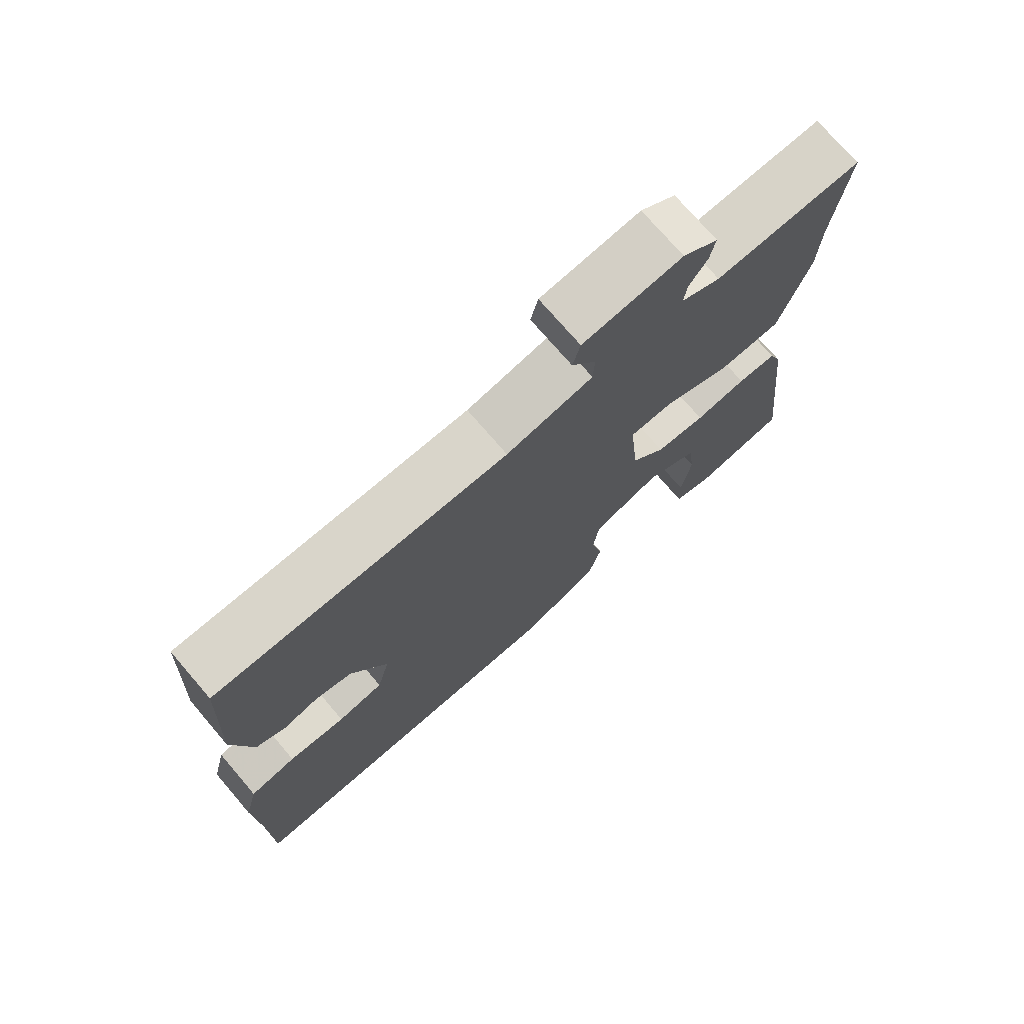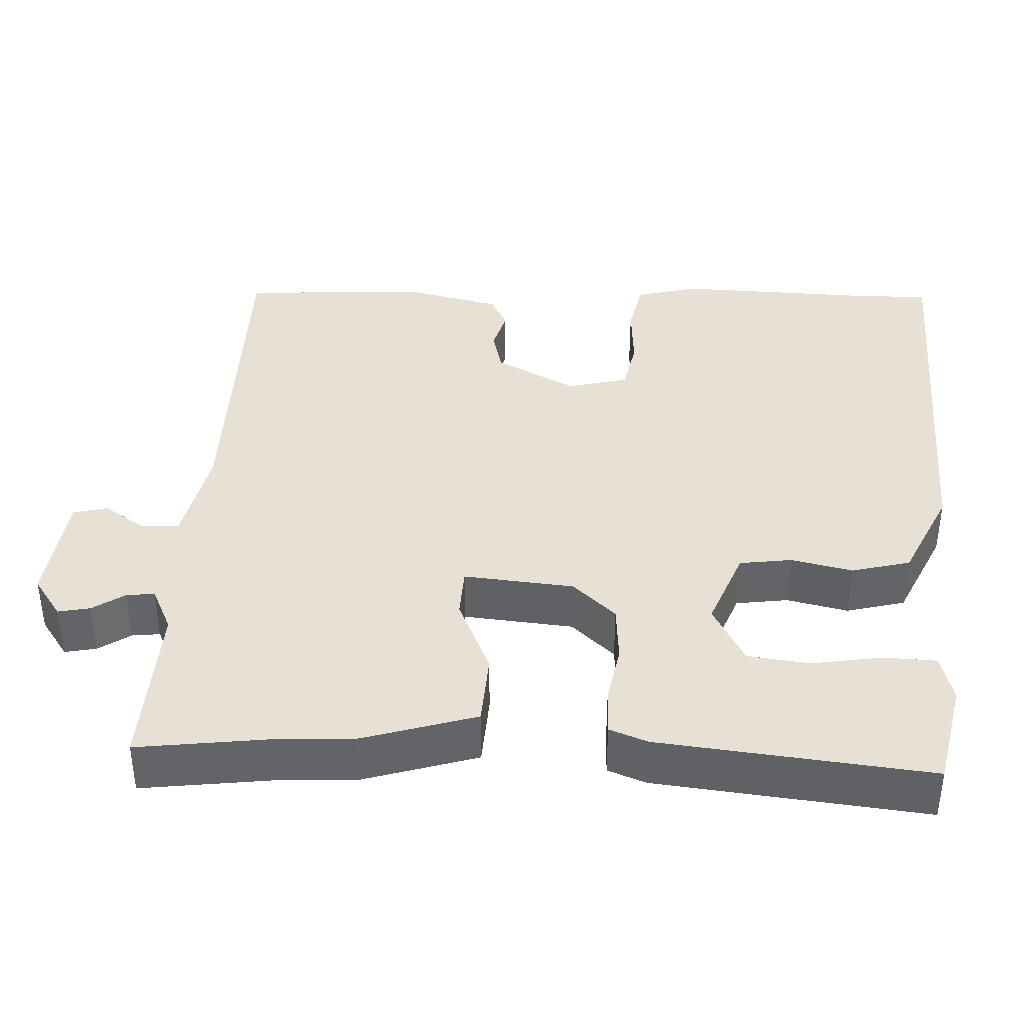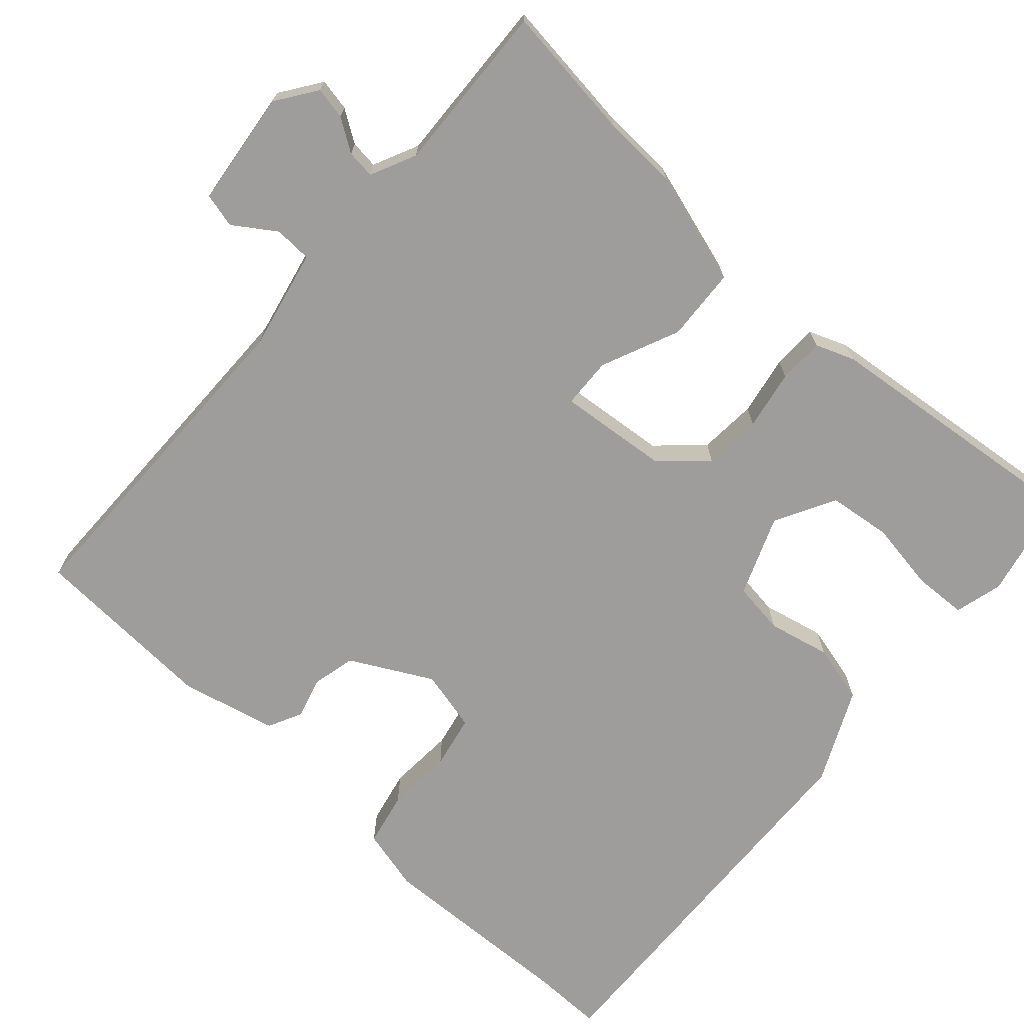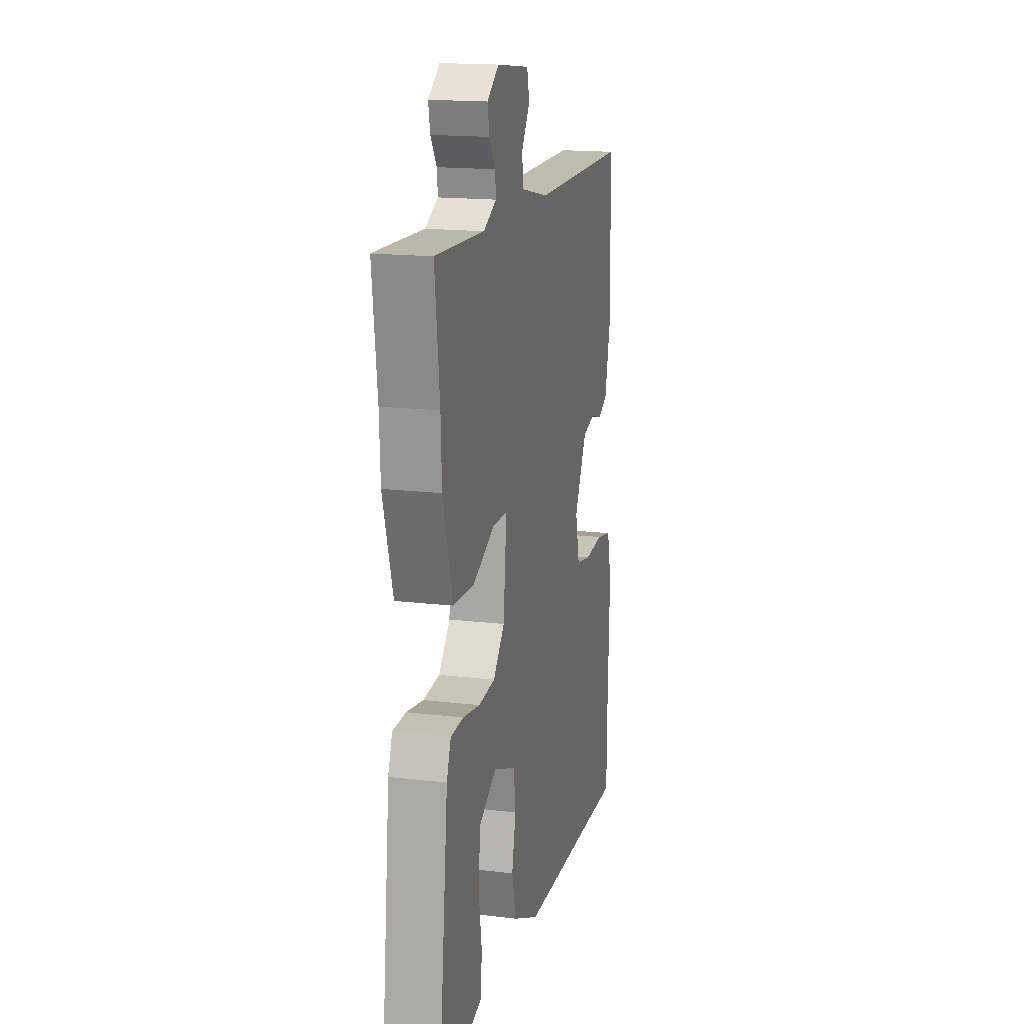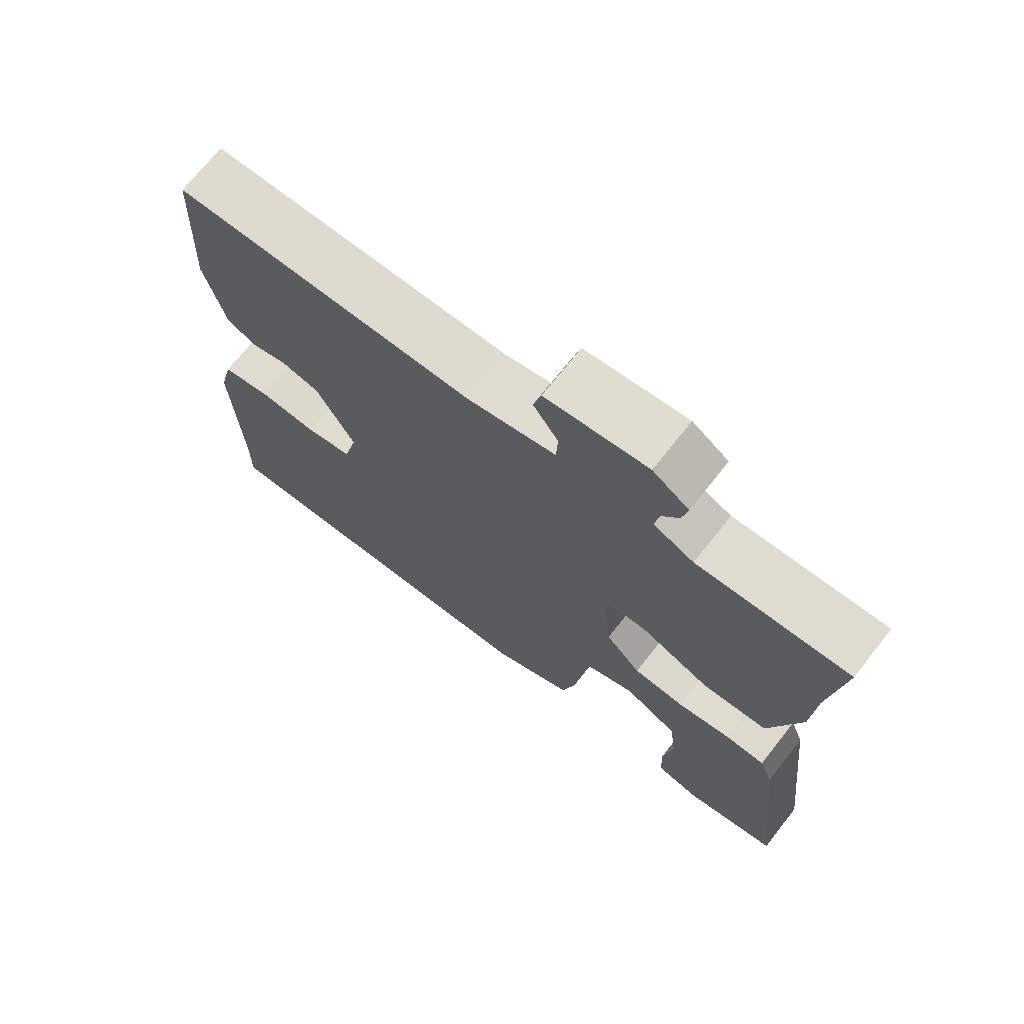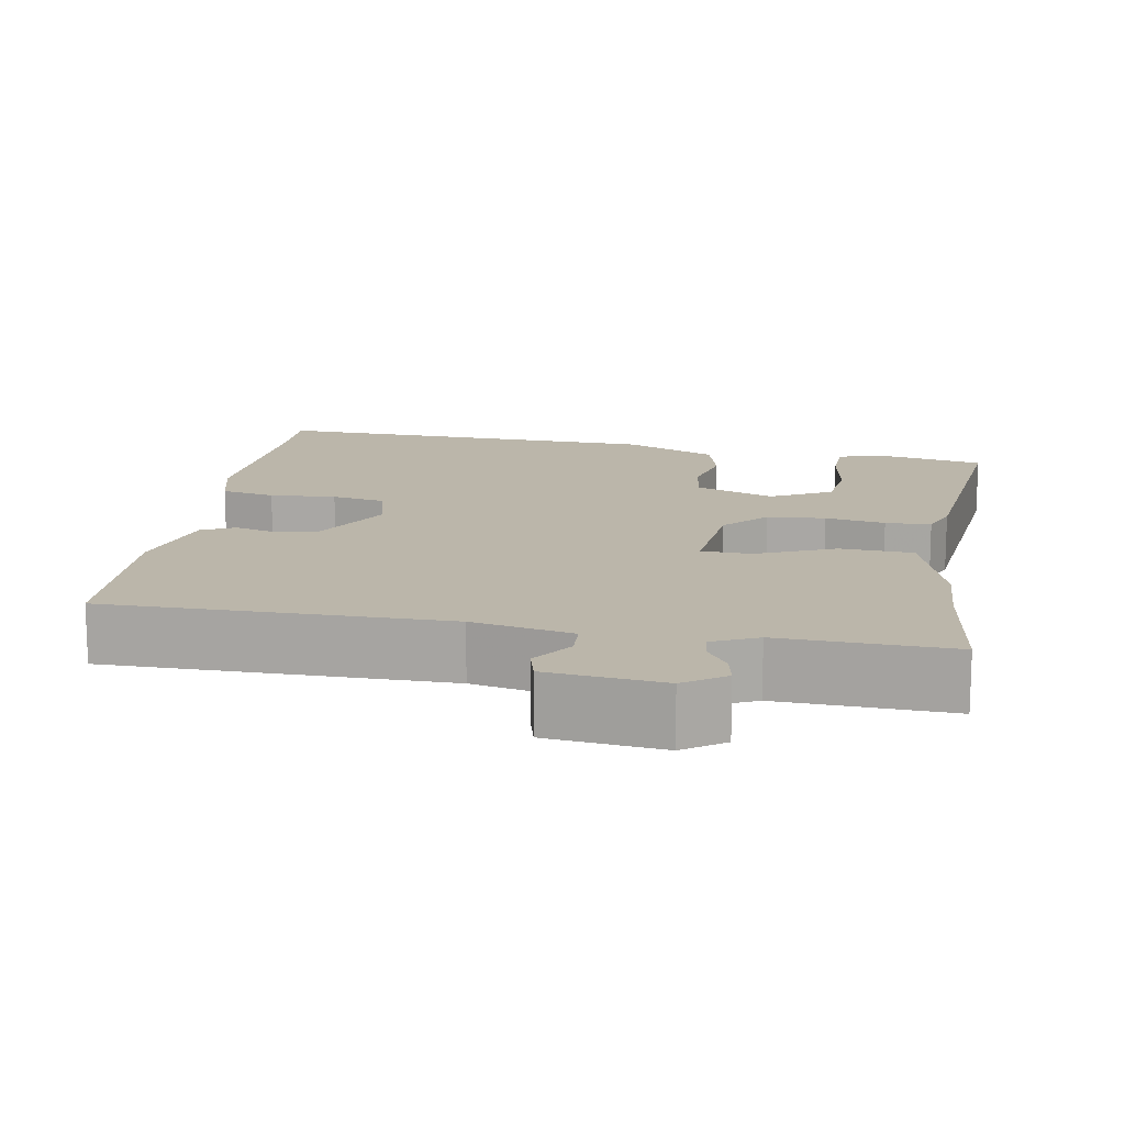
<metadata>
{"format":"obj","ext":"obj","renderer":"f3d","projection":"perspective","resolution":1024,"background":"white","views":[{"elev":73.9,"azim":-40.6,"up":"+Z"},{"elev":39.2,"azim":92.3,"up":"+Y"},{"elev":-70.6,"azim":47.9,"up":"+Y"},{"elev":17.0,"azim":103.4,"up":"+Z"},{"elev":71.1,"azim":38.3,"up":"+Z"},{"elev":14.1,"azim":9.4,"up":"+Y"}]}
</metadata>
<code>
v 0.503 0.07 0.522
v 0.482 0.07 0.349
v 0.478 0.07 0.254
v 0.434 0.07 0.108
v 0.341 0.07 0.102
v 0.241 0.07 0.145
v 0.177 0.07 0.142
v 0.191 0.07 0.001
v 0.242 0.07 -0.054
v 0.316 0.07 -0.059
v 0.392 0.07 -0.045
v 0.45 0.07 -0.046
v 0.469 0.07 -0.095
v 0.508 0.07 -0.441
v 0.374 0.07 -0.47
v 0.313 0.07 -0.454
v 0.31 0.07 -0.386
v 0.324 0.07 -0.297
v 0.314 0.07 -0.217
v 0.237 0.07 -0.176
v 0.136 0.07 -0.216
v 0.127 0.07 -0.283
v 0.145 0.07 -0.362
v 0.126 0.07 -0.437
v 0.008 0.07 -0.493
v -0.5 0.07 -0.517
v -0.499 0.07 -0.427
v -0.509 0.07 -0.169
v -0.489 0.07 -0.089
v -0.42 0.07 -0.074
v -0.335 0.07 -0.079
v -0.267 0.07 -0.065
v -0.248 0.07 0.013
v -0.303 0.07 0.116
v -0.359 0.07 0.129
v -0.411 0.07 0.114
v -0.454 0.07 0.135
v -0.483 0.07 0.257
v -0.471 0.07 0.496
v -0.038 0.07 0.501
v 0.09 0.07 0.529
v 0.092 0.07 0.577
v 0.056 0.07 0.63
v 0.067 0.07 0.674
v 0.214 0.07 0.692
v 0.266 0.07 0.656
v 0.258 0.07 0.615
v 0.231 0.07 0.574
v 0.227 0.07 0.538
v 0.285 0.07 0.511
v 0.503 0 0.522
v 0.482 0 0.349
v 0.478 0 0.254
v 0.434 0 0.108
v 0.341 0 0.102
v 0.241 0 0.145
v 0.177 0 0.142
v 0.191 0 0.001
v 0.242 0 -0.054
v 0.316 0 -0.059
v 0.392 0 -0.045
v 0.45 0 -0.046
v 0.469 0 -0.095
v 0.508 0 -0.441
v 0.374 0 -0.47
v 0.313 0 -0.454
v 0.31 0 -0.386
v 0.324 0 -0.297
v 0.314 0 -0.217
v 0.237 0 -0.176
v 0.136 0 -0.216
v 0.127 0 -0.283
v 0.145 0 -0.362
v 0.126 0 -0.437
v 0.008 0 -0.493
v -0.5 0 -0.517
v -0.499 0 -0.427
v -0.509 0 -0.169
v -0.489 0 -0.089
v -0.42 0 -0.074
v -0.335 0 -0.079
v -0.267 0 -0.065
v -0.248 0 0.013
v -0.303 0 0.116
v -0.359 0 0.129
v -0.411 0 0.114
v -0.454 0 0.135
v -0.483 0 0.257
v -0.471 0 0.496
v -0.038 0 0.501
v 0.09 0 0.529
v 0.092 0 0.577
v 0.056 0 0.63
v 0.067 0 0.674
v 0.214 0 0.692
v 0.266 0 0.656
v 0.258 0 0.615
v 0.231 0 0.574
v 0.227 0 0.538
v 0.285 0 0.511
f 45 46 47 48
f 45 48 49
f 42 43 44 45
f 41 42 45 49
f 40 41 49 50
f 38 39 40
f 35 36 37 38
f 34 35 38 40
f 33 34 40 50
f 28 29 30 31
f 27 28 31 32
f 26 27 32
f 25 26 32
f 22 23 24 25
f 21 22 25 32
f 20 21 32 33
f 15 16 17 18
f 15 18 19
f 14 15 19
f 13 14 19
f 10 11 12 13
f 9 10 13 19
f 8 9 19 20
f 3 4 5 6
f 2 3 6 7
f 1 2 7
f 50 1 7
f 33 50 7
f 8 20 33
f 7 8 33
f 98 97 96 95
f 99 98 95
f 95 94 93 92
f 99 95 92 91
f 100 99 91 90
f 90 89 88
f 88 87 86 85
f 90 88 85 84
f 100 90 84 83
f 81 80 79 78
f 82 81 78 77
f 82 77 76
f 82 76 75
f 75 74 73 72
f 82 75 72 71
f 83 82 71 70
f 68 67 66 65
f 69 68 65
f 69 65 64
f 69 64 63
f 63 62 61 60
f 69 63 60 59
f 70 69 59 58
f 56 55 54 53
f 57 56 53 52
f 57 52 51
f 57 51 100
f 57 100 83
f 83 70 58
f 83 58 57
f 1 51 52 2
f 2 52 53 3
f 3 53 54 4
f 4 54 55 5
f 5 55 56 6
f 6 56 57 7
f 7 57 58 8
f 8 58 59 9
f 9 59 60 10
f 10 60 61 11
f 11 61 62 12
f 12 62 63 13
f 13 63 64 14
f 14 64 65 15
f 15 65 66 16
f 16 66 67 17
f 17 67 68 18
f 18 68 69 19
f 19 69 70 20
f 20 70 71 21
f 21 71 72 22
f 22 72 73 23
f 23 73 74 24
f 24 74 75 25
f 25 75 76 26
f 26 76 77 27
f 27 77 78 28
f 28 78 79 29
f 29 79 80 30
f 30 80 81 31
f 31 81 82 32
f 32 82 83 33
f 33 83 84 34
f 34 84 85 35
f 35 85 86 36
f 36 86 87 37
f 37 87 88 38
f 38 88 89 39
f 39 89 90 40
f 40 90 91 41
f 41 91 92 42
f 42 92 93 43
f 43 93 94 44
f 44 94 95 45
f 45 95 96 46
f 46 96 97 47
f 47 97 98 48
f 48 98 99 49
f 49 99 100 50
f 50 100 51 1

</code>
